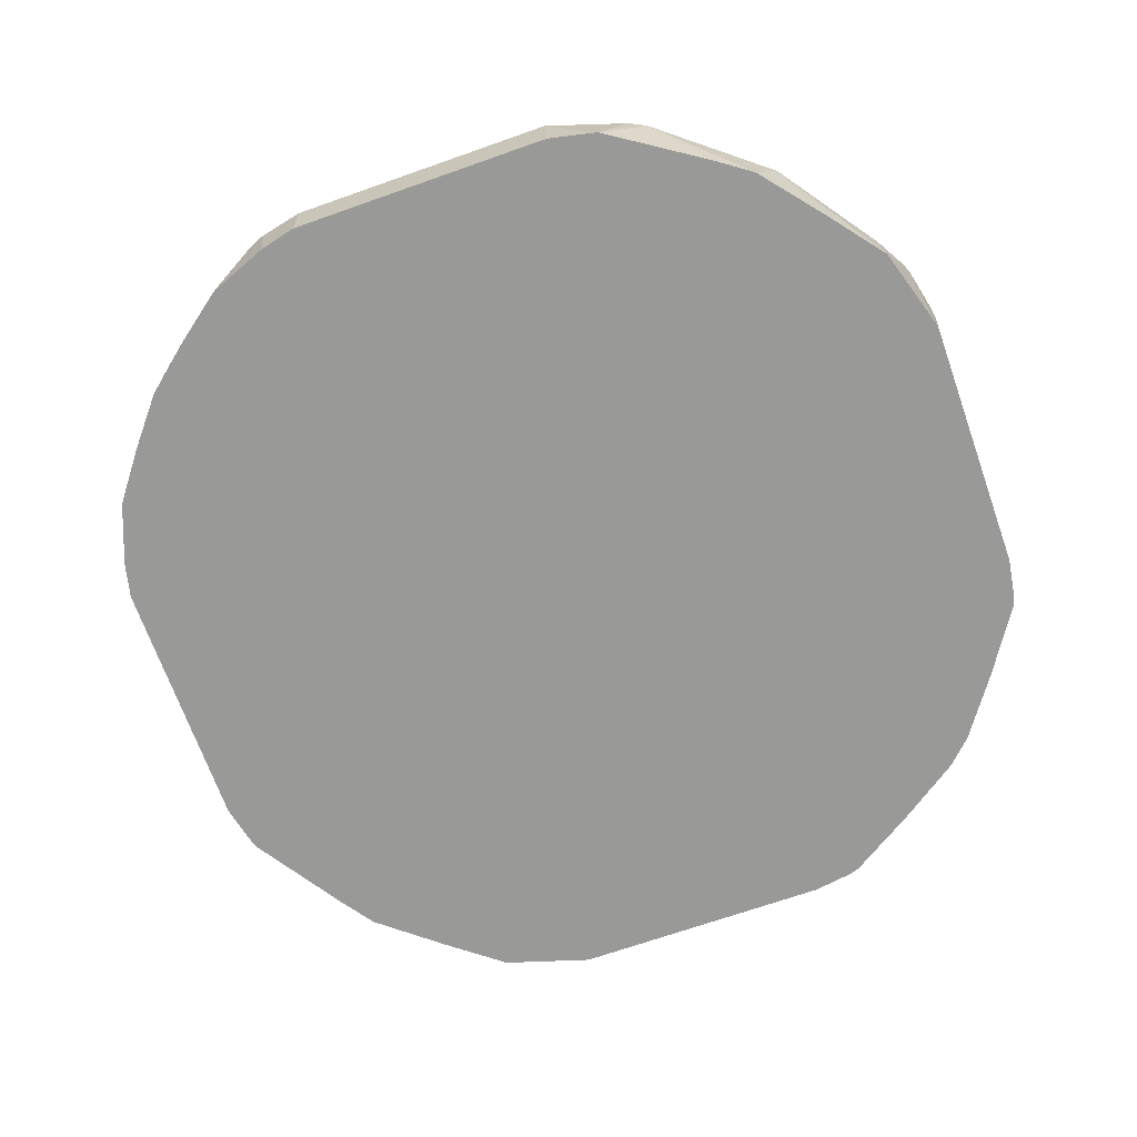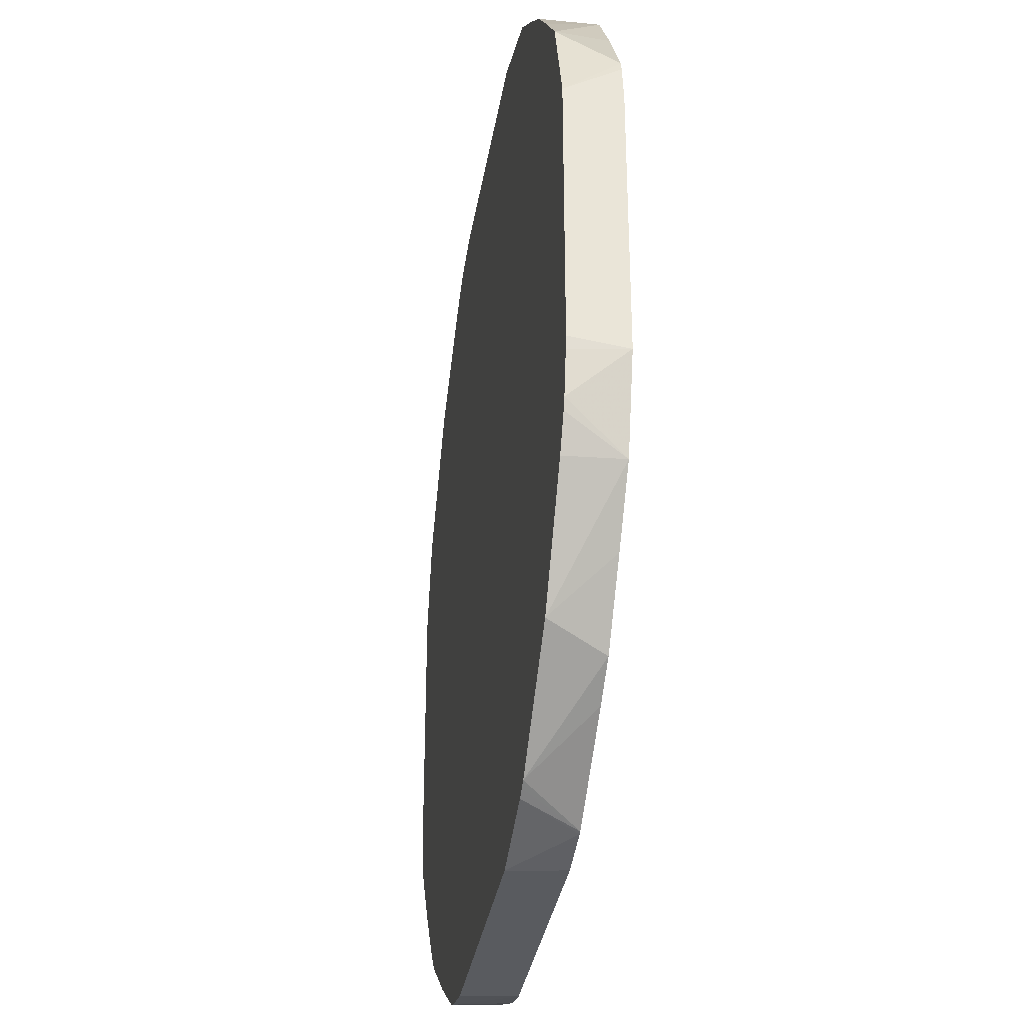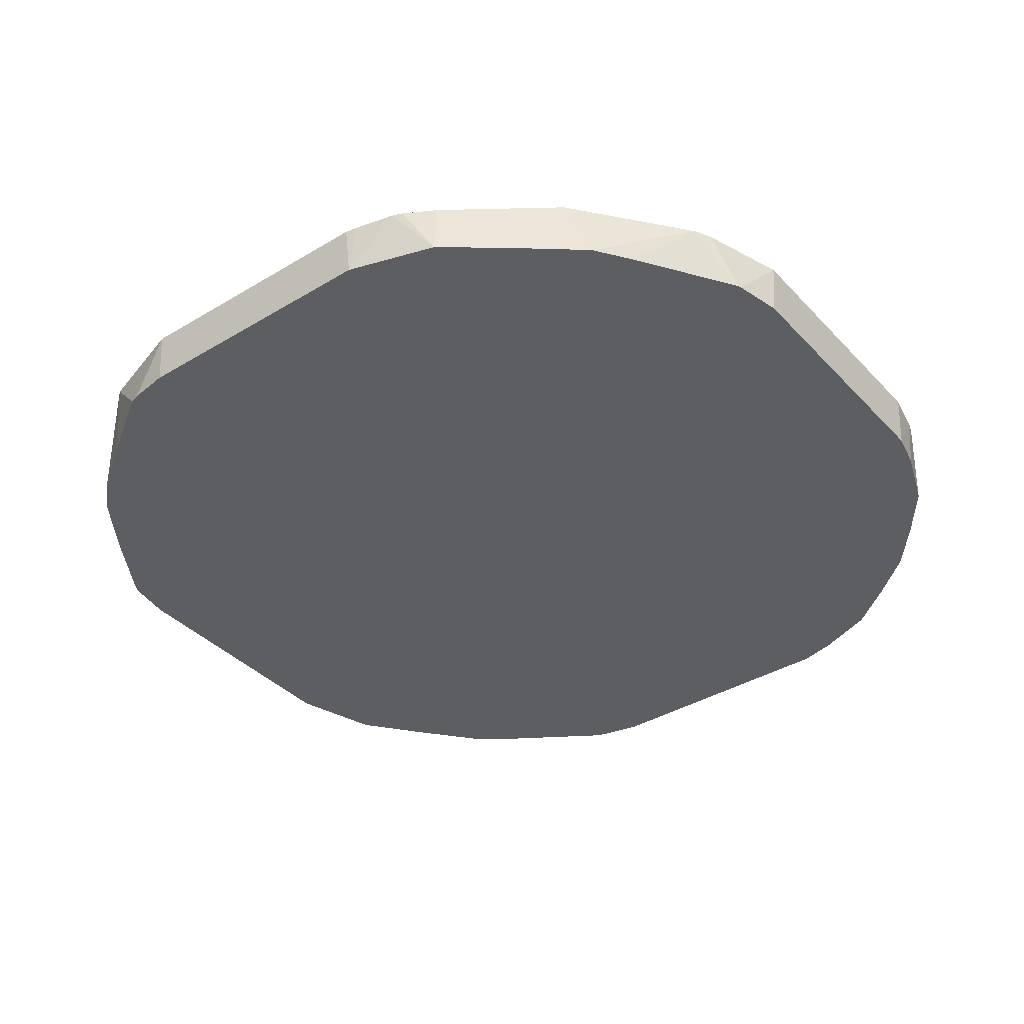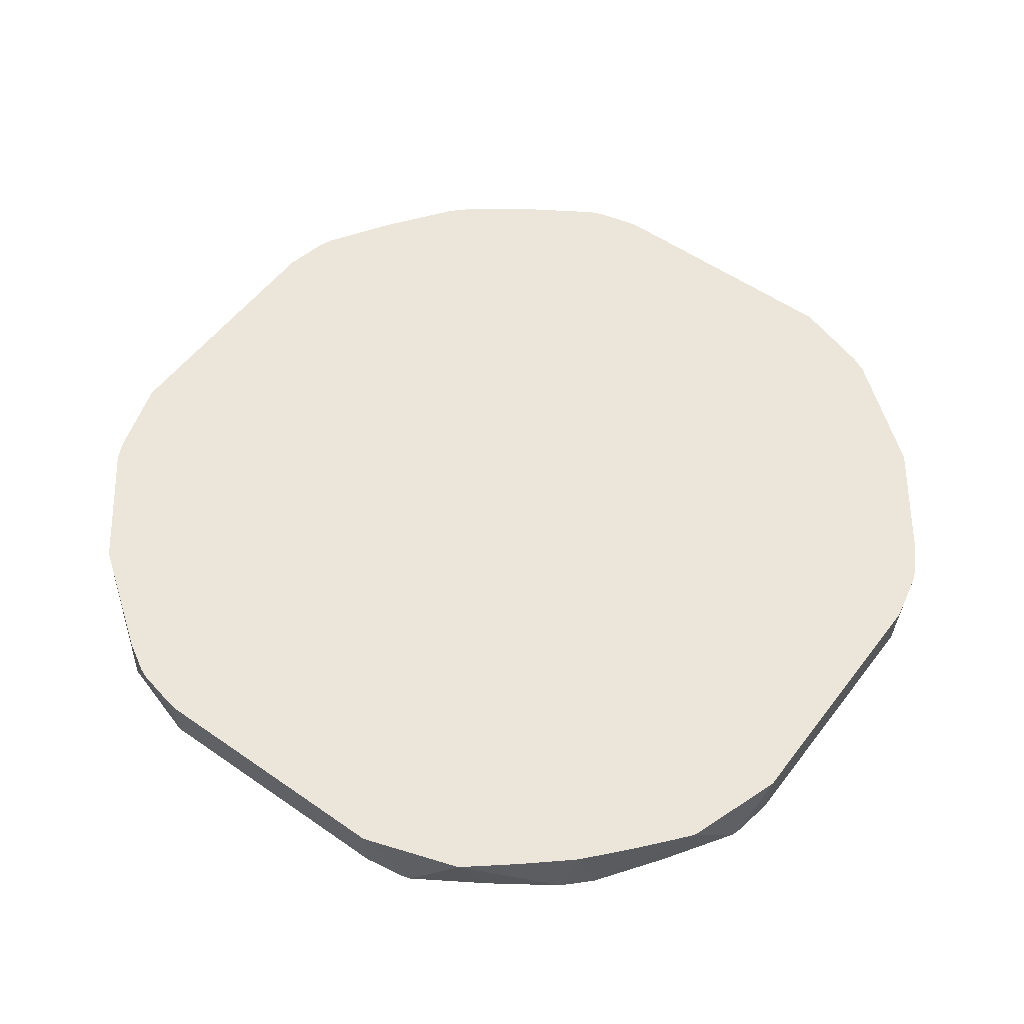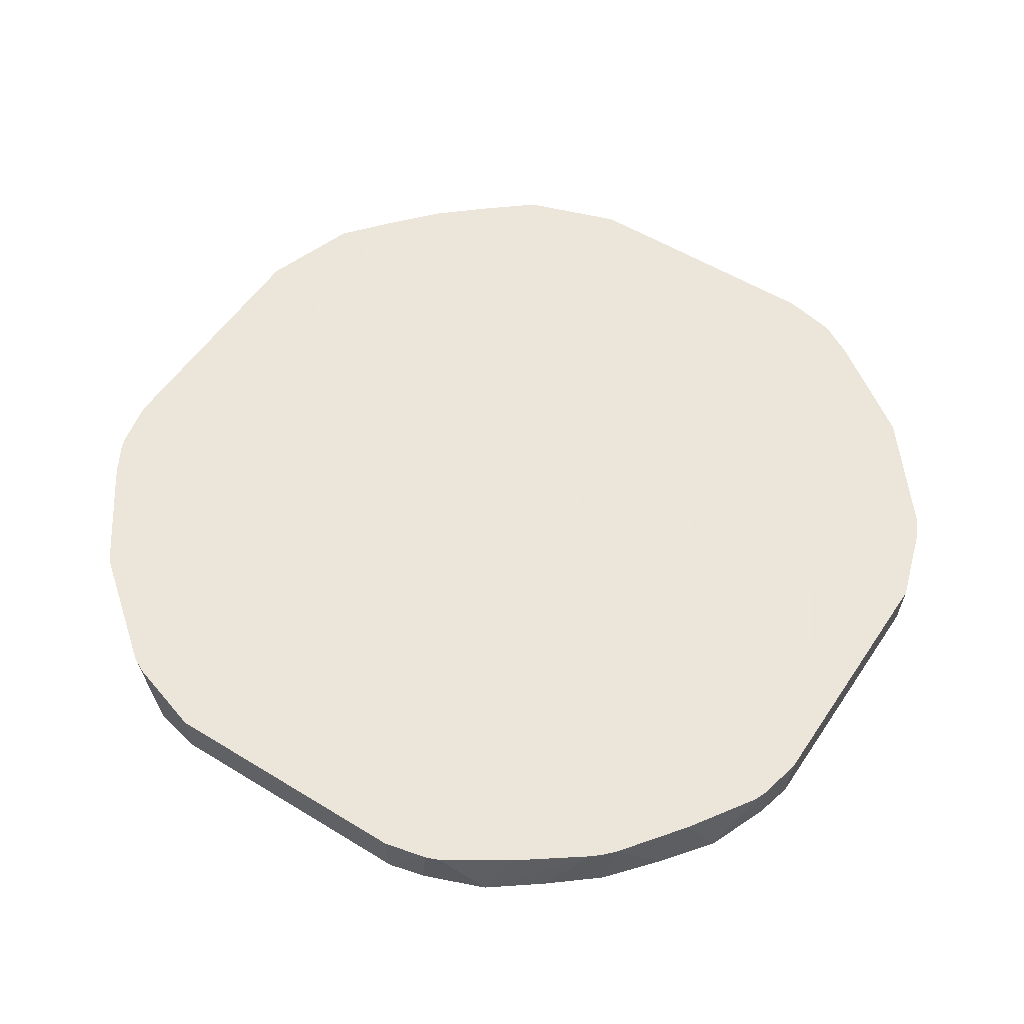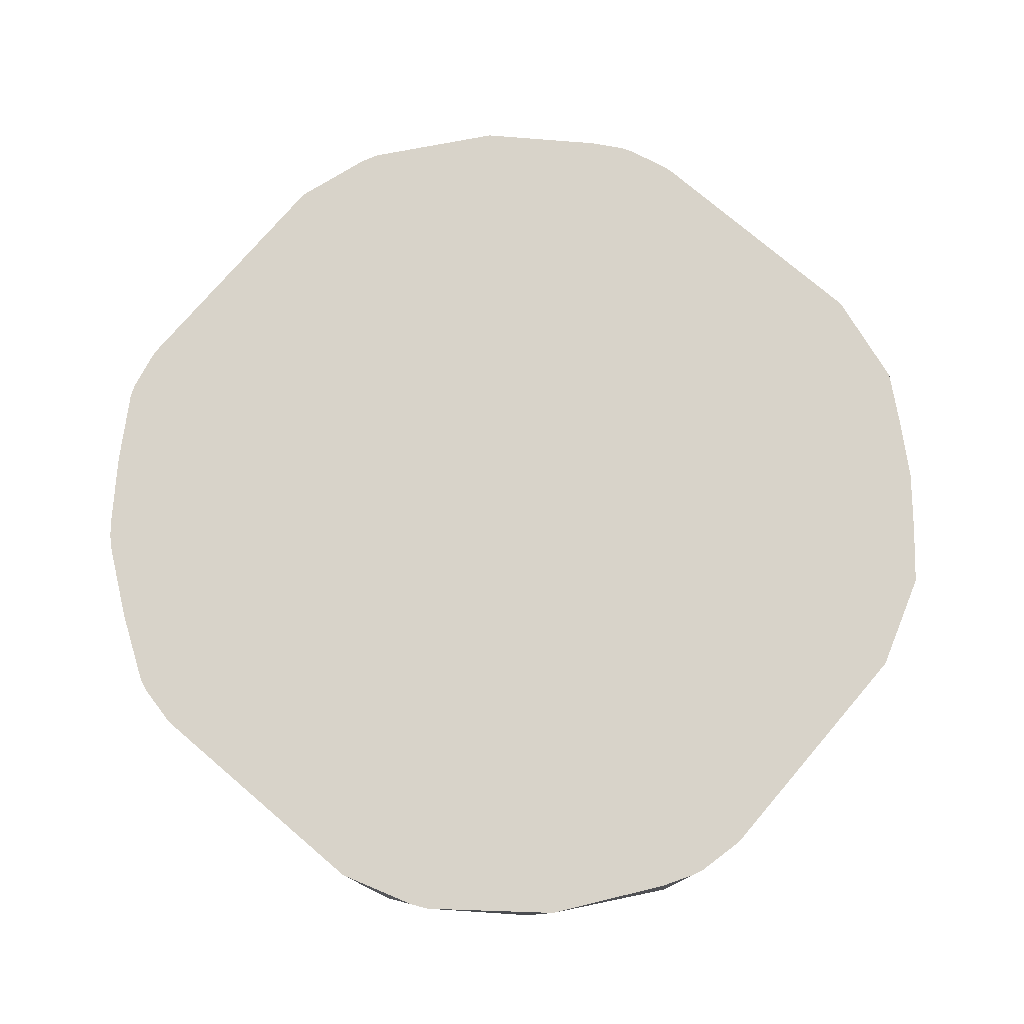
<metadata>
{"format":"obj","ext":"obj","renderer":"f3d","projection":"perspective","resolution":1024,"background":"white","views":[{"elev":-68.8,"azim":-160.5,"up":"+Y"},{"elev":-33.7,"azim":-99.0,"up":"+Z"},{"elev":-37.9,"azim":37.5,"up":"+Y"},{"elev":54.4,"azim":-53.5,"up":"+Y"},{"elev":54.2,"azim":123.1,"up":"+Y"},{"elev":75.8,"azim":-139.5,"up":"+Y"}]}
</metadata>
<code>
v 0.09185 0.3426 -0.3091
v 0.1225 0.3426 -0.3024
v 0.09246 0.3049 -0.3068
v -0.09185 0.3426 -0.3091
v 0.1318 0.3426 -0.2986
v 0.1614 0.3049 -0.2838
v 0.1179 0.3049 -0.3007
v -0.09312 0.3049 -0.3068
v -0.1254 0.3049 -0.2996
v -0.1473 0.3426 -0.2913
v 0.1775 0.3426 -0.2693
v 0.2224 0.3426 -0.2362
v 0.1962 0.3049 -0.2574
v -0.1275 0.3049 -0.2989
v -0.1539 0.3426 -0.2881
v 0.2296 0.3426 -0.2296
v 0.2296 0.3049 -0.2296
v -0.1588 0.3426 -0.2856
v -0.1945 0.3049 -0.2551
v 0.2362 0.3426 -0.2224
v 0.2574 0.3049 -0.1962
v -0.2194 0.3049 -0.2377
v -0.2343 0.3426 -0.2253
v 0.2693 0.3426 -0.1775
v 0.2838 0.3049 -0.1614
v -0.2561 0.3049 -0.1933
v -0.2879 0.3049 -0.1531
v -0.2861 0.3426 -0.1536
v 0.2986 0.3426 -0.1318
v 0.3024 0.3426 -0.1225
v 0.3007 0.3049 -0.1179
v -0.3068 0.3049 -0.09185
v -0.3014 0.3426 -0.1248
v -0.2985 0.3426 -0.132
v 0.3091 0.3426 -0.09185
v 0.3068 0.3049 -0.09246
v -0.3068 0.3049 0.09379
v -0.3091 0.3426 -0.08895
v -0.3076 0.3426 -0.09687
v 0.3091 0.3426 0.09185
v 0.3068 0.3049 0.09312
v -0.3091 0.3426 0.09469
v -0.3023 0.3049 0.1225
v 0.2913 0.3426 0.1473
v 0.2996 0.3049 0.1254
v -0.3002 0.3049 0.1293
v -0.3018 0.3426 0.1167
v 0.2881 0.3426 0.1539
v 0.2989 0.3049 0.1275
v -0.2861 0.3426 0.1636
v -0.2693 0.3049 0.1775
v 0.2856 0.3426 0.1588
v 0.2551 0.3049 0.1945
v -0.2389 0.3049 0.2212
v -0.2583 0.3426 0.1971
v 0.2253 0.3426 0.2343
v 0.2377 0.3049 0.2194
v -0.2212 0.3049 0.2389
v -0.2296 0.3426 0.2296
v 0.1933 0.3049 0.2561
v 0.1536 0.3426 0.2861
v 0.1531 0.3049 0.2879
v -0.1775 0.3049 0.2693
v -0.1636 0.3426 0.2861
v -0.1971 0.3426 0.2583
v 0.132 0.3426 0.2985
v 0.1248 0.3426 0.3014
v 0.09185 0.3049 0.3068
v -0.1293 0.3049 0.3002
v -0.1167 0.3426 0.3018
v 0.09687 0.3426 0.3076
v 0.08895 0.3426 0.3091
v -0.09379 0.3049 0.3068
v -0.1225 0.3049 0.3023
v -0.09469 0.3426 0.3091
f 20 25 21
f 22 26 23
f 23 26 27
f 23 27 28
f 24 29 25
f 25 29 30
f 27 34 28
f 27 32 33
f 27 33 34
f 30 35 36
f 30 36 31
f 32 37 42
f 32 42 38
f 20 24 25
f 25 30 31
f 32 38 39
f 12 16 17
f 18 19 22
f 32 39 33
f 3 14 9
f 3 9 8
f 4 8 9
f 4 9 10
f 5 11 6
f 6 11 12
f 6 12 13
f 9 14 10
f 10 14 15
f 12 17 13
f 14 18 15
f 14 19 18
f 16 20 17
f 17 20 21
f 18 22 23
f 35 40 41
f 56 61 62
f 37 43 42
f 58 65 59
f 61 66 62
f 62 66 67
f 62 67 68
f 63 69 64
f 64 69 70
f 58 64 65
f 67 71 68
f 68 72 75
f 68 75 73
f 69 74 75
f 69 75 70
f 73 75 74
f 3 19 14
f 68 71 72
f 58 63 64
f 56 62 60
f 56 60 57
f 40 44 45
f 40 45 41
f 42 43 46
f 42 46 47
f 44 48 49
f 44 49 45
f 46 50 47
f 46 51 50
f 48 52 49
f 49 52 53
f 50 54 55
f 50 51 54
f 52 56 57
f 52 57 53
f 54 59 55
f 35 41 36
f 3 22 19
f 54 58 59
f 3 27 26
f 1 64 70
f 1 70 75
f 1 75 72
f 1 72 71
f 1 71 67
f 1 67 66
f 3 26 22
f 1 66 61
f 1 56 52
f 1 52 48
f 1 48 44
f 1 44 40
f 1 40 35
f 1 35 30
f 1 61 56
f 1 65 64
f 1 59 65
f 1 55 59
f 1 2 3
f 1 3 8
f 1 8 4
f 1 4 10
f 1 10 15
f 1 18 23
f 1 23 28
f 1 28 34
f 1 34 33
f 1 33 39
f 1 39 38
f 1 38 42
f 1 42 47
f 1 47 50
f 1 50 55
f 1 30 29
f 1 29 24
f 1 15 18
f 1 20 16
f 3 57 60
f 3 60 62
f 3 62 68
f 3 68 73
f 3 73 74
f 3 74 69
f 3 69 63
f 3 63 58
f 3 58 54
f 3 54 51
f 3 51 46
f 3 43 37
f 3 37 32
f 3 32 27
f 1 24 20
f 3 53 57
f 3 49 53
f 3 46 43
f 3 41 45
f 3 45 49
f 1 12 11
f 1 16 12
f 1 5 2
f 2 5 6
f 2 6 7
f 2 7 3
f 1 11 5
f 3 6 13
f 3 13 17
f 3 17 21
f 3 21 25
f 3 25 31
f 3 31 36
f 3 7 6
f 3 36 41

</code>
